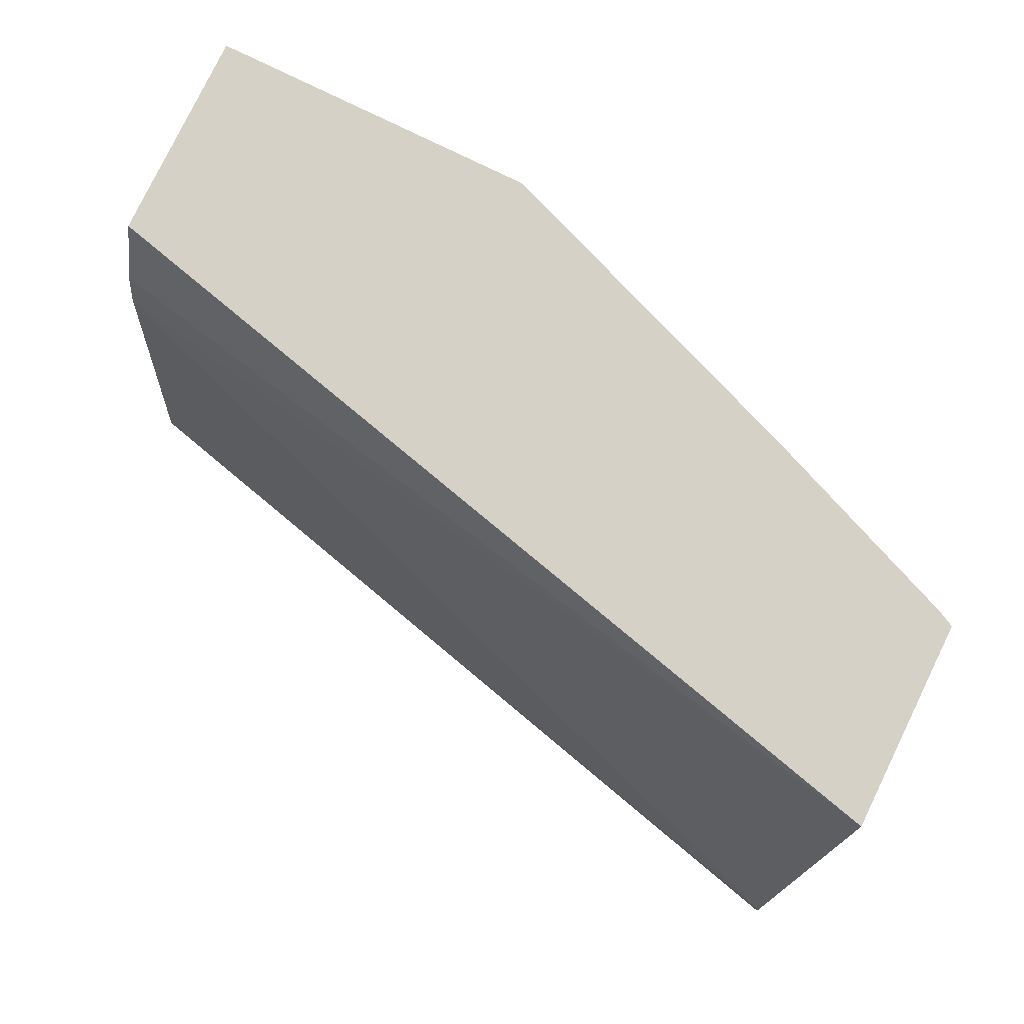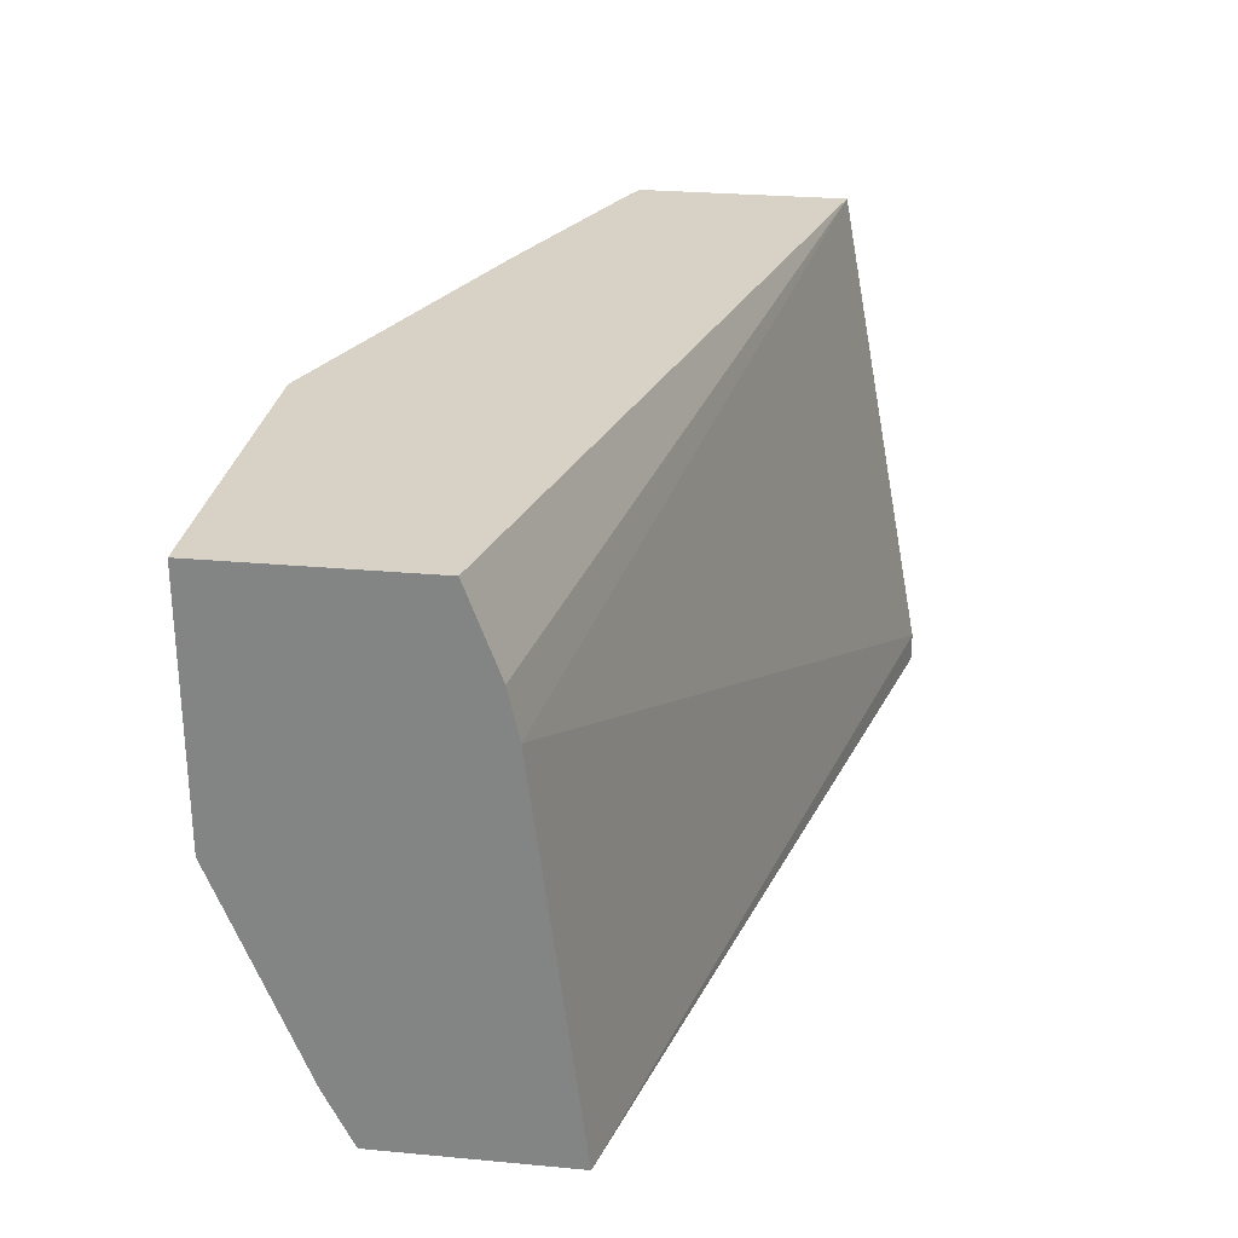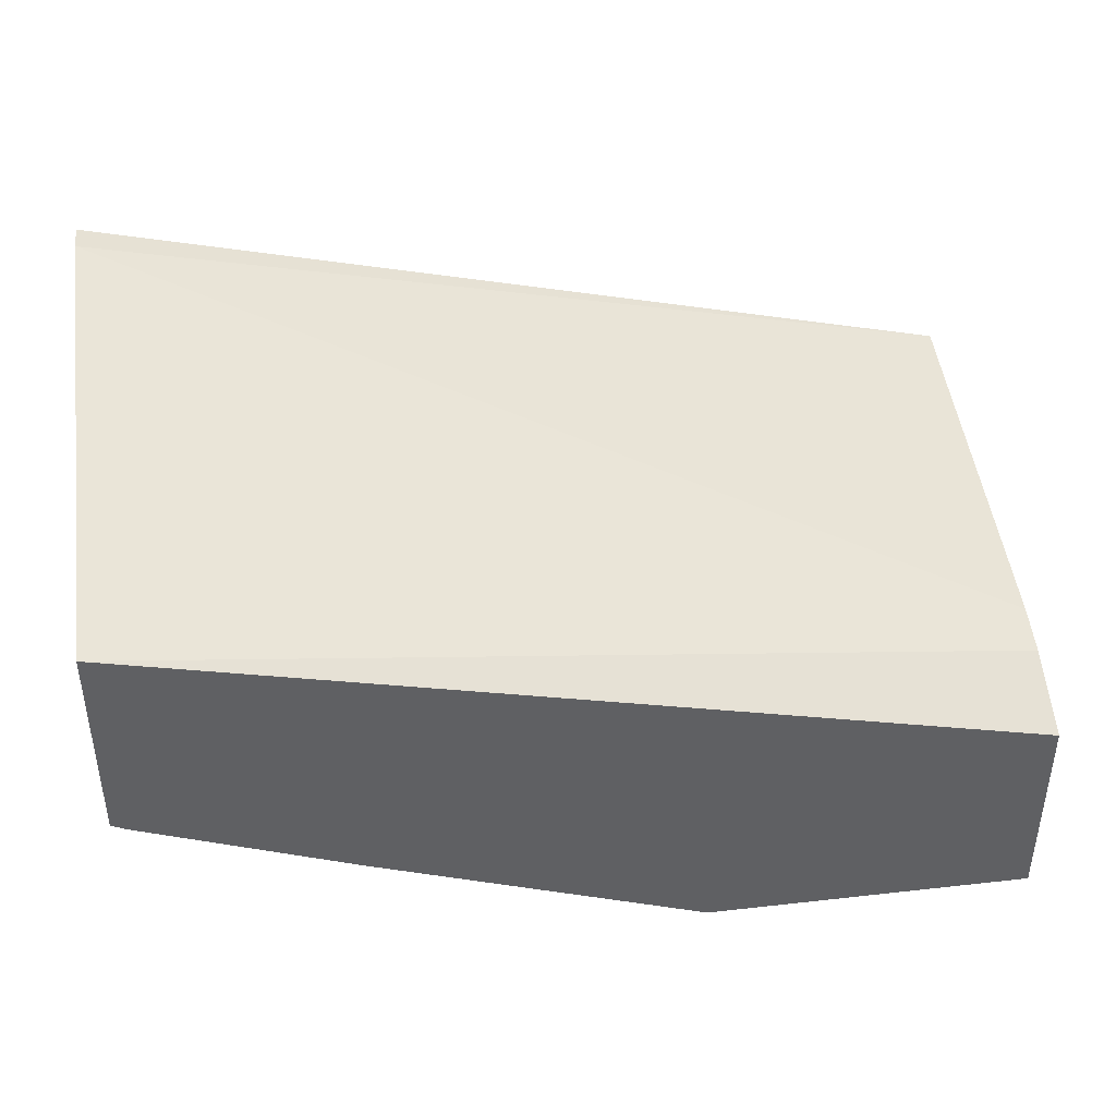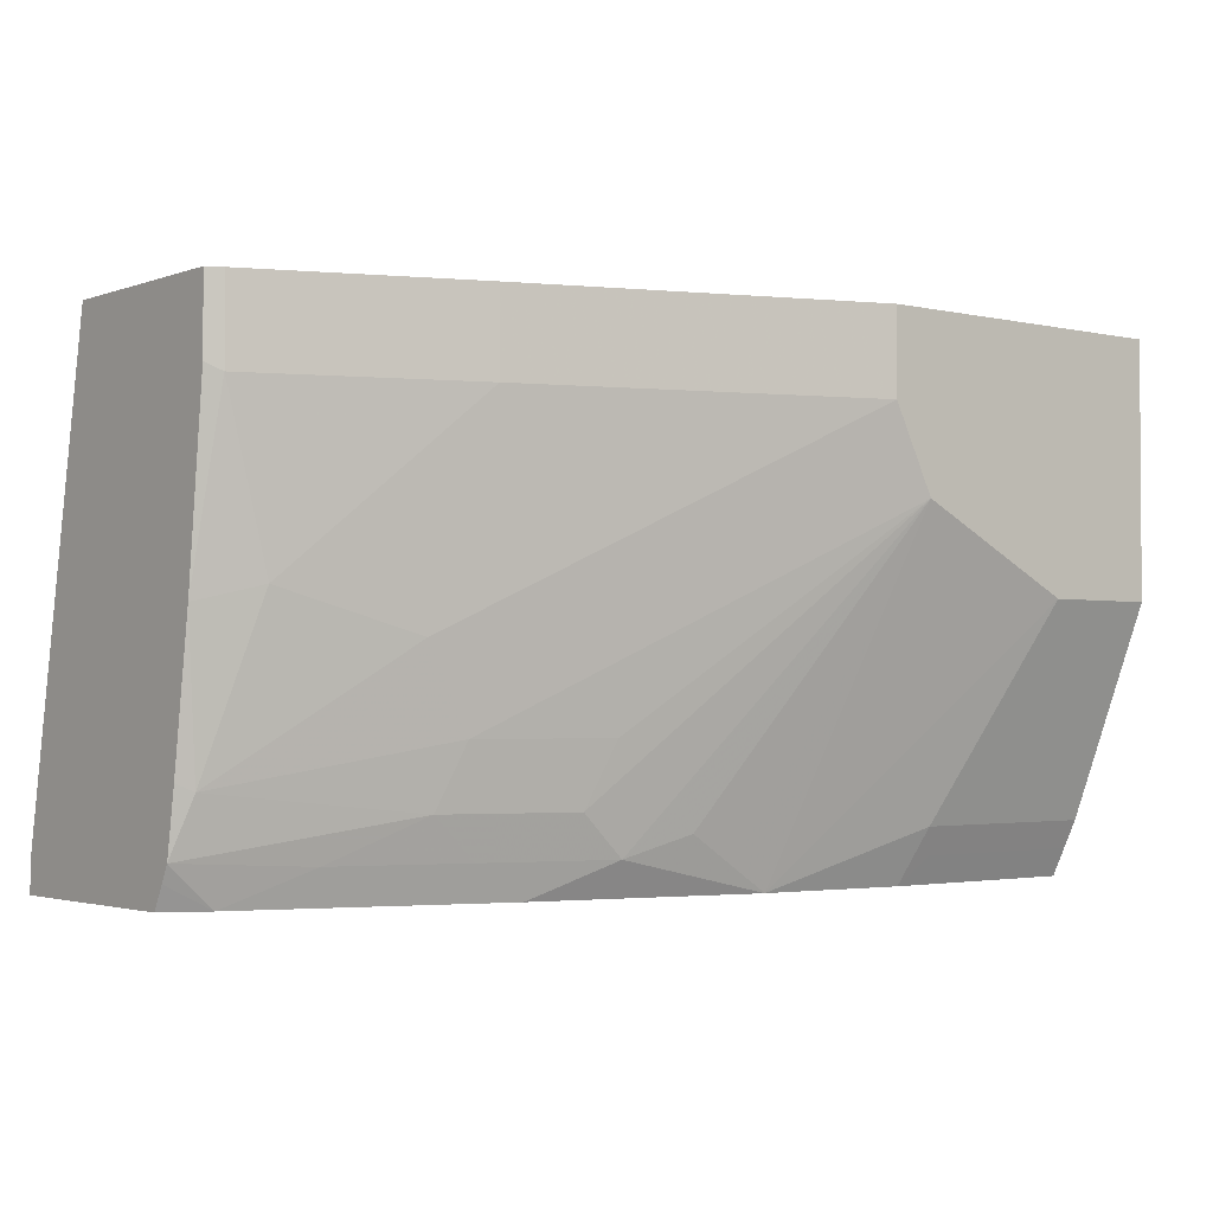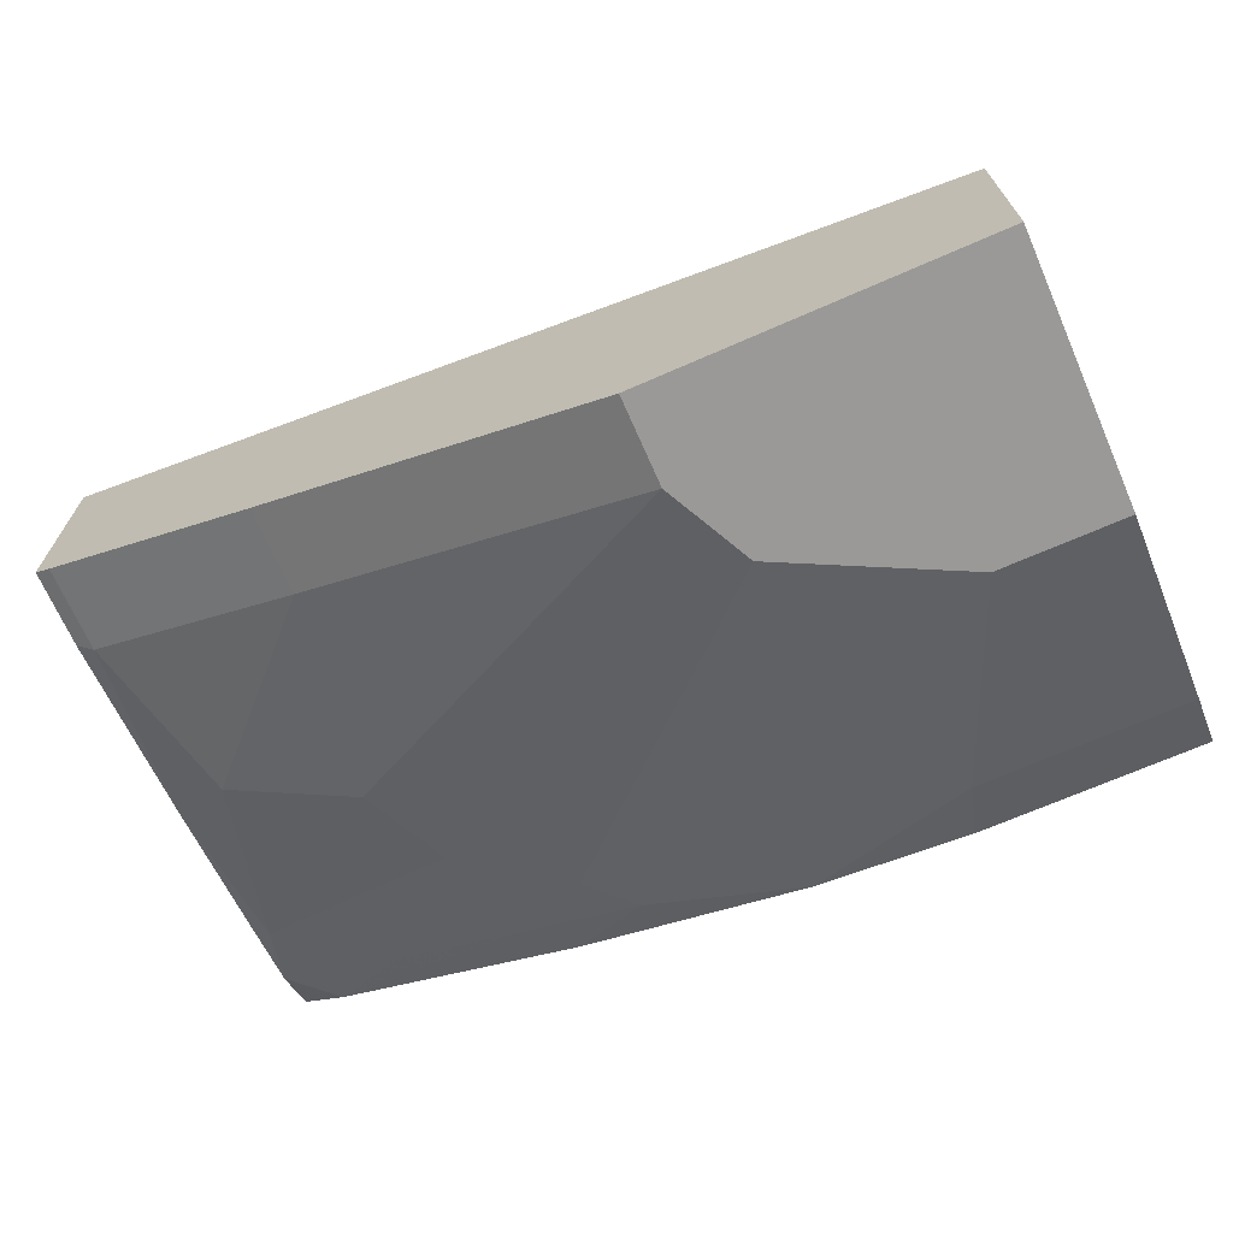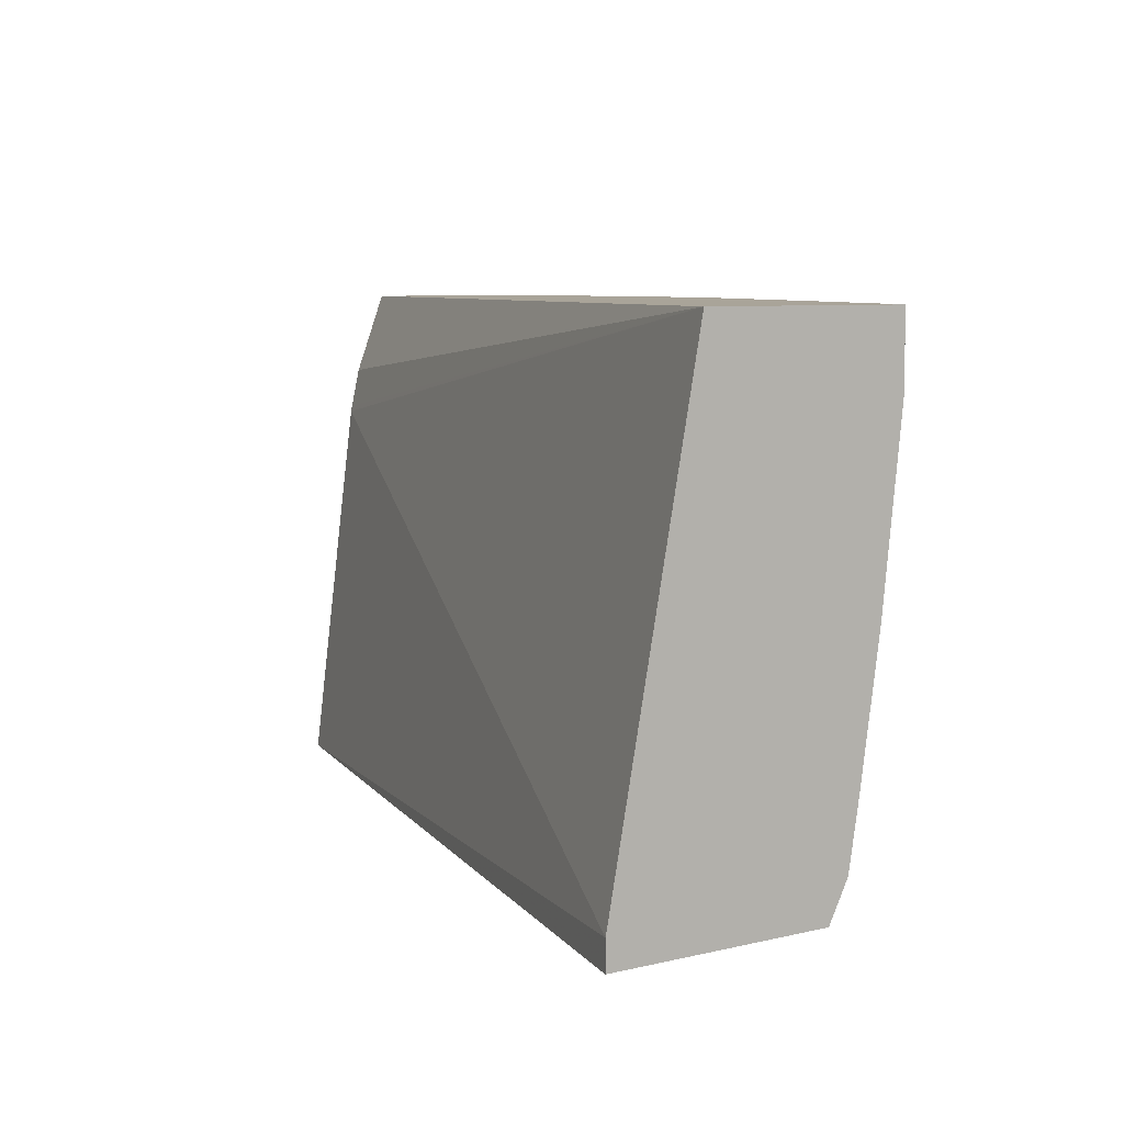
<metadata>
{"format":"obj","ext":"obj","renderer":"f3d","projection":"perspective","resolution":1024,"background":"white","views":[{"elev":79.7,"azim":-154.0,"up":"+Z"},{"elev":27.4,"azim":98.1,"up":"+Z"},{"elev":42.1,"azim":-7.7,"up":"+Y"},{"elev":-2.3,"azim":-38.8,"up":"+Z"},{"elev":-68.9,"azim":23.7,"up":"+Y"},{"elev":7.3,"azim":-124.0,"up":"+Z"}]}
</metadata>
<code>
v -0.3803 -0.1303 -0.2285
v -0.3803 -0.1303 -0.2422
v -0.3803 -0.1732 -0.000145
v 0.03649 -0.2553 -0.06172
v 0.03649 -0.2324 -0.2422
v -0.3803 -0.2371 -0.2422
v -0.3803 -0.2713 -0.000145
v 0.03649 -0.2749 -0.000145
v 0.03649 -0.2602 -0.03962
v 0.03649 -0.2559 -0.05893
v 0.03649 -0.3207 -0.2422
v -0.3803 -0.2428 -0.2311
v -0.36 -0.2471 -0.2422
v -0.3803 -0.2713 -0.03571
v -0.3731 -0.2749 -0.000145
v 0.03649 -0.3731 -0.000145
v 0.03649 -0.3273 -0.2291
v -0.06546 -0.3207 -0.2422
v -0.3803 -0.2468 -0.2232
v -0.324 -0.2651 -0.2258
v -0.2422 -0.2864 -0.2422
v -0.2651 -0.2847 -0.2258
v -0.3803 -0.2615 -0.125
v -0.3731 -0.2749 -0.03929
v -0.2749 -0.3142 -0.000145
v 0.03649 -0.3731 -0.1178
v -0.1178 -0.3731 -0.000145
v 0.03649 -0.3338 -0.216
v -0.05241 -0.3273 -0.2291
v -0.1362 -0.3129 -0.2422
v -0.05893 -0.3338 -0.216
v -0.3731 -0.2553 -0.1964
v -0.3803 -0.2517 -0.1928
v -0.2847 -0.2847 -0.2062
v -0.2062 -0.3044 -0.2258
v -0.1637 -0.306 -0.2422
v -0.3534 -0.2749 -0.1178
v -0.3142 -0.2946 -0.07857
v -0.2749 -0.3142 -0.03929
v -0.01965 -0.3731 -0.1178
v -0.1178 -0.3731 -0.03929
v -0.05893 -0.3731 -0.09821
v -0.09822 -0.3731 -0.07857
v -0.1767 -0.3142 -0.216
v -0.2749 -0.2946 -0.1767
v -0.2945 -0.2946 -0.1374
v -0.2258 -0.3044 -0.2062
v -0.2553 -0.3142 -0.09821
v -0.216 -0.3142 -0.1767
f 21 36 35
f 24 38 39
f 25 39 41
f 24 37 38
f 23 37 24
f 23 32 37
f 23 33 32
f 22 47 34
f 22 35 47
f 20 22 34
f 16 42 40
f 19 20 34
f 19 32 33
f 18 31 30
f 18 29 31
f 17 31 29
f 17 28 31
f 16 40 26
f 16 43 42
f 25 41 27
f 19 34 32
f 26 40 31
f 43 45 49
f 30 42 43
f 16 41 43
f 43 49 47
f 41 45 43
f 41 46 45
f 41 48 46
f 38 41 39
f 37 41 38
f 37 48 41
f 37 46 48
f 35 43 47
f 35 44 43
f 34 49 45
f 34 47 49
f 32 46 37
f 32 45 46
f 32 34 45
f 30 40 42
f 30 31 40
f 30 35 36
f 30 44 35
f 30 43 44
f 26 31 28
f 16 27 41
f 4 26 28
f 15 24 39
f 3 15 25
f 3 7 15
f 2 13 6
f 2 21 13
f 2 36 21
f 2 30 36
f 2 18 30
f 2 11 18
f 2 5 11
f 3 25 27
f 1 5 2
f 1 3 4
f 1 7 3
f 1 14 7
f 1 33 23
f 1 19 33
f 1 12 19
f 1 6 12
f 1 2 6
f 15 39 25
f 1 4 5
f 3 27 16
f 1 23 14
f 3 8 9
f 14 23 24
f 3 16 8
f 13 22 20
f 13 35 22
f 13 21 35
f 12 13 19
f 11 29 18
f 11 17 29
f 7 24 15
f 7 14 24
f 13 20 19
f 4 11 5
f 4 17 11
f 4 28 17
f 4 16 26
f 4 8 16
f 4 9 8
f 4 10 9
f 6 13 12
f 3 9 10
f 3 10 4

</code>
